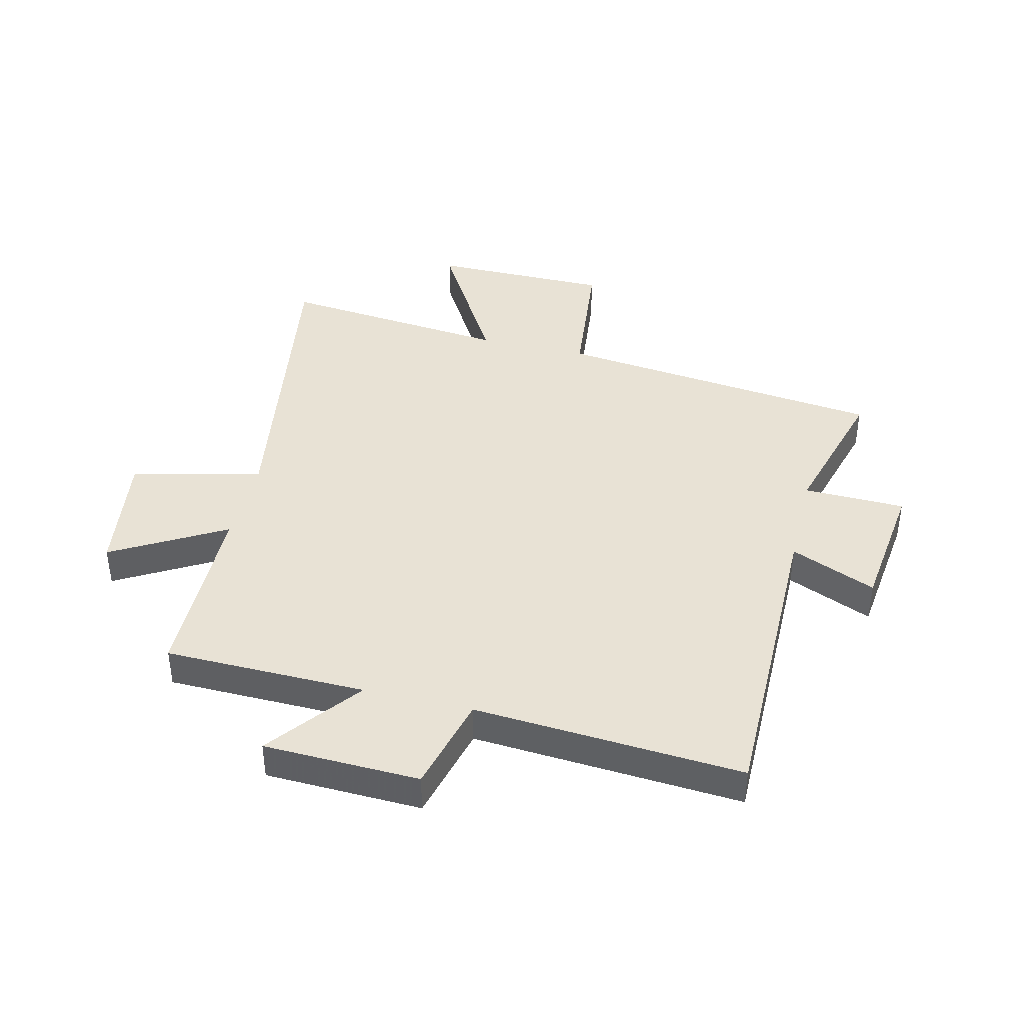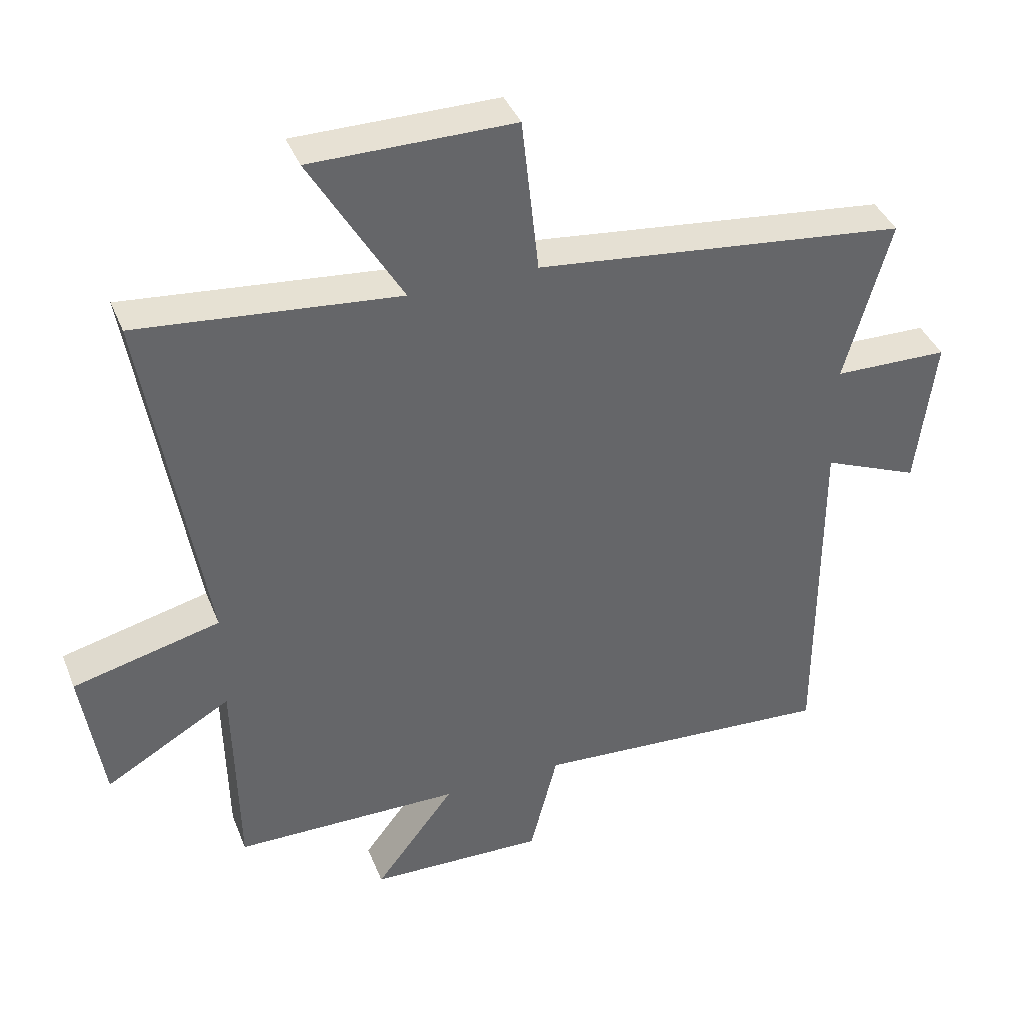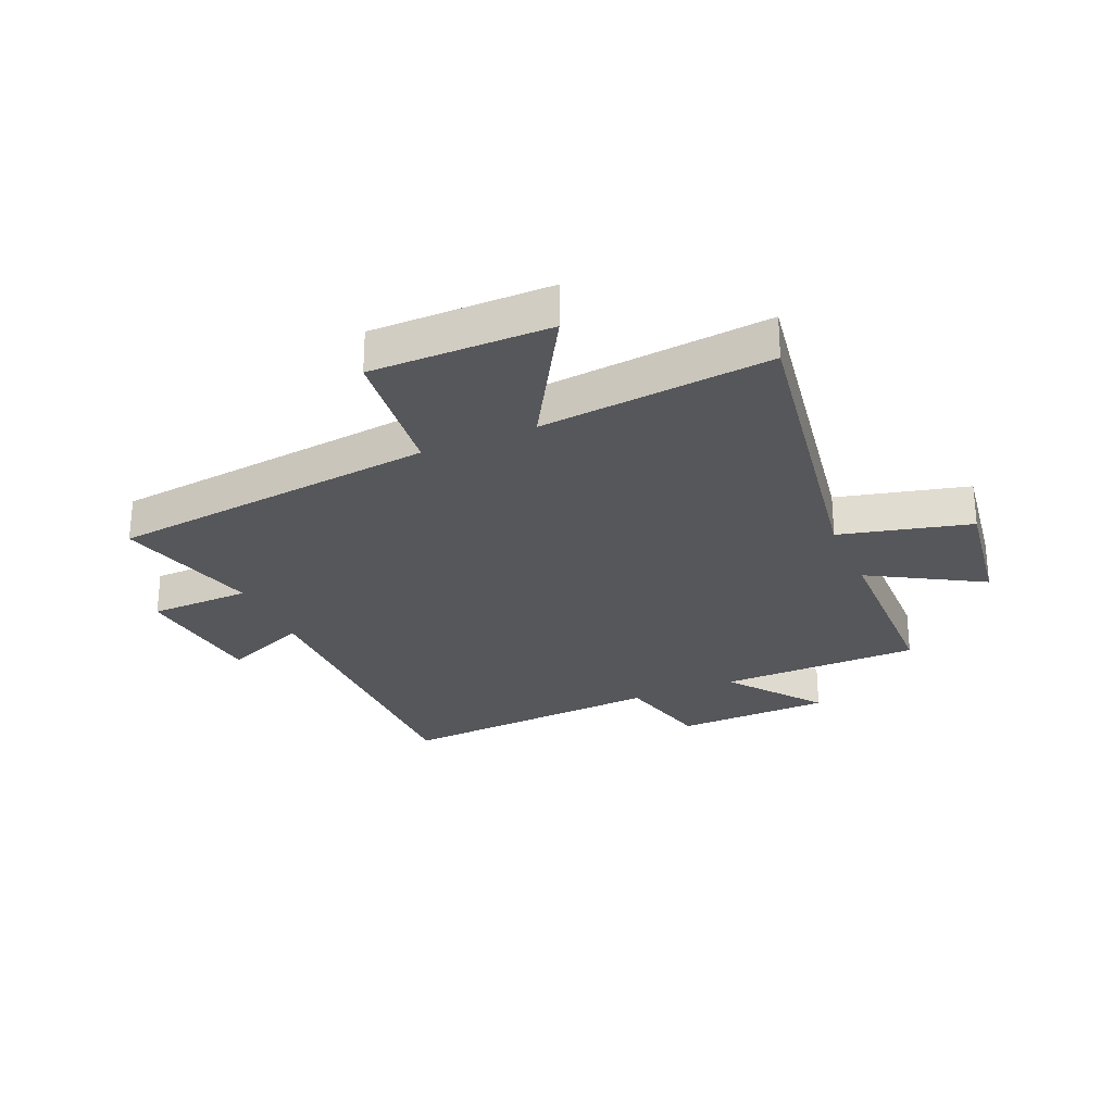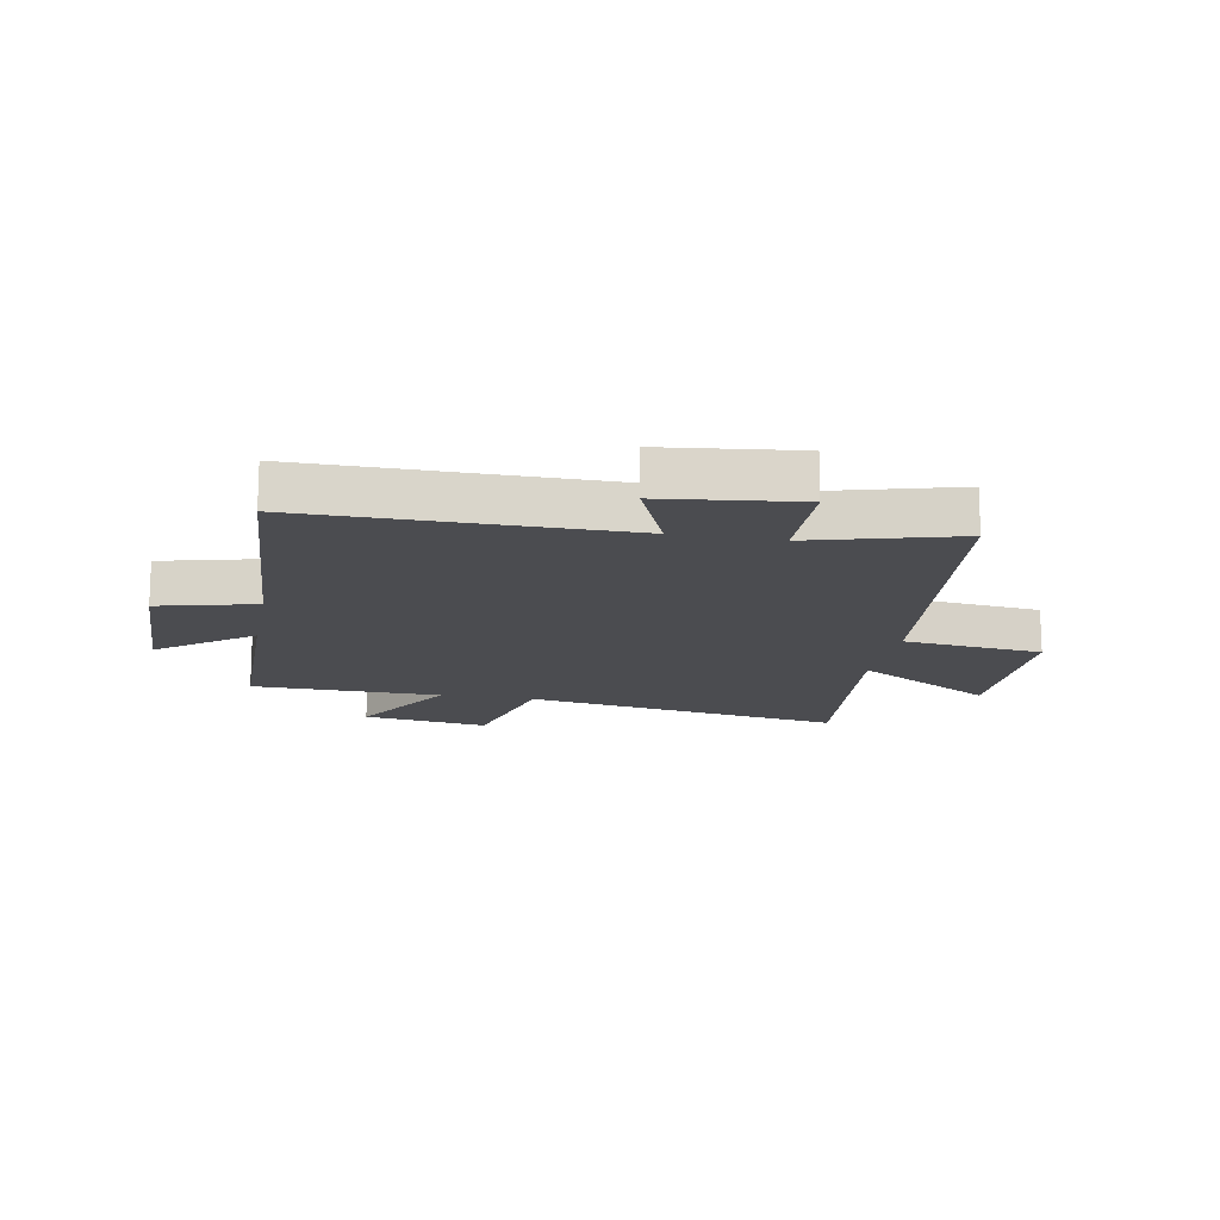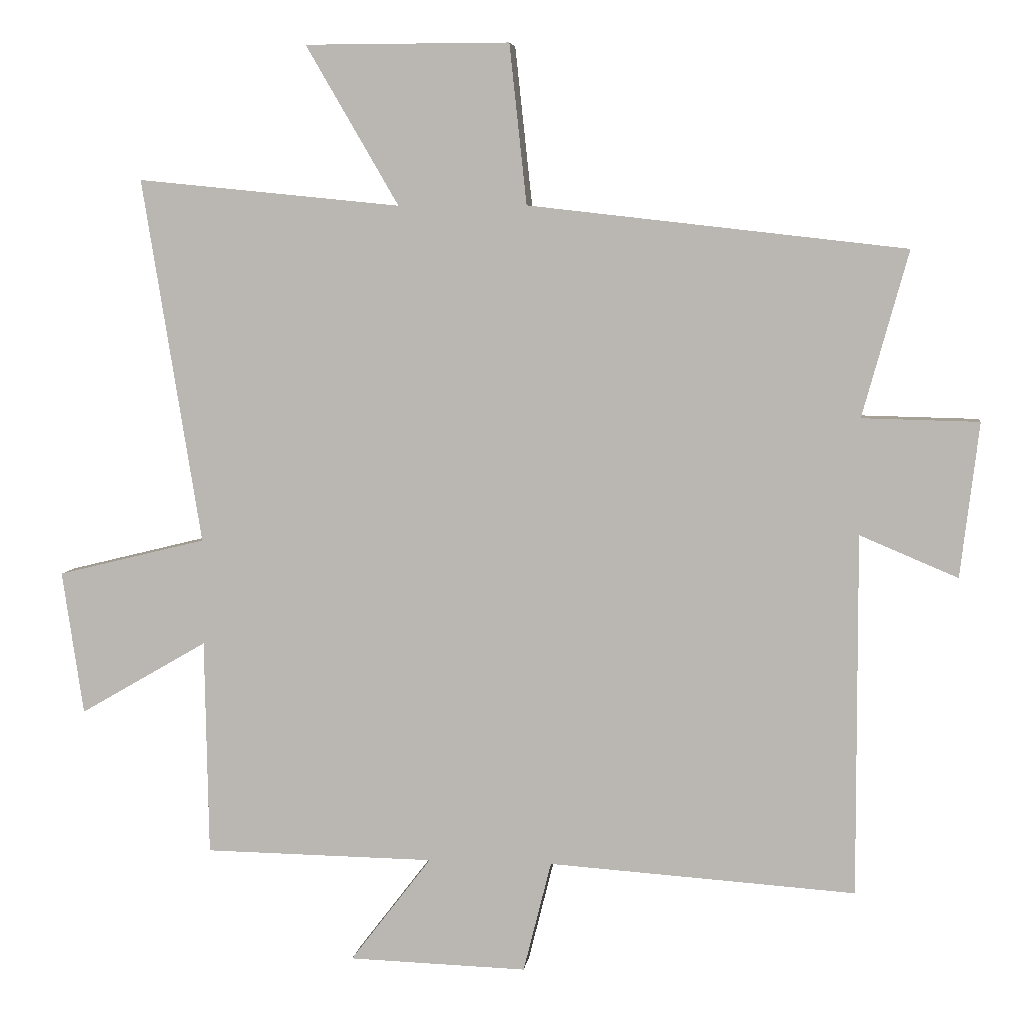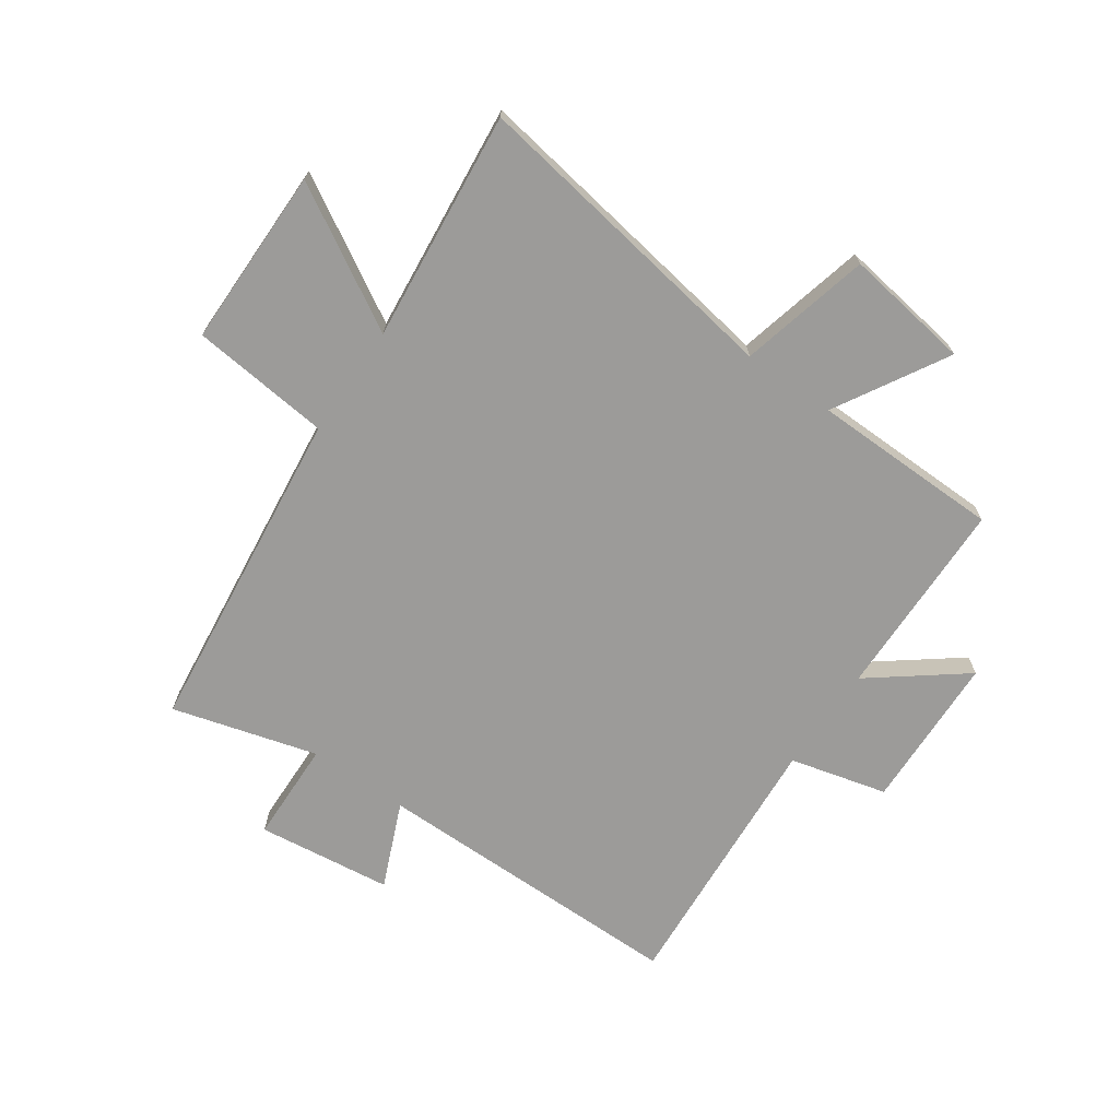
<metadata>
{"format":"obj","ext":"obj","renderer":"f3d","projection":"perspective","resolution":1024,"background":"white","views":[{"elev":40.9,"azim":-166.3,"up":"+Y"},{"elev":39.6,"azim":159.4,"up":"+Z"},{"elev":-27.3,"azim":23.3,"up":"+Y"},{"elev":-15.2,"azim":-100.6,"up":"+Y"},{"elev":5.7,"azim":-172.7,"up":"+Z"},{"elev":-69.8,"azim":55.3,"up":"+Y"}]}
</metadata>
<code>
v -0.569 0.07 0.435
v -0.002 0.07 0.5
v 0.024 0.07 0.74
v 0.332 0.07 0.74
v 0.192 0.07 0.5
v 0.589 0.07 0.54
v 0.5 0.07 -0.01
v 0.724 0.07 -0.065
v 0.692 0.07 -0.281
v 0.5 0.07 -0.17
v 0.494 0.07 -0.495
v 0.148 0.07 -0.5
v 0.27 0.07 -0.659
v 0.002 0.07 -0.667
v -0.04 0.07 -0.5
v -0.501 0.07 -0.531
v -0.5 0.07 0.012
v -0.647 0.07 -0.05
v -0.675 0.07 0.182
v -0.5 0.07 0.186
v -0.569 0 0.435
v -0.002 0 0.5
v 0.024 0 0.74
v 0.332 0 0.74
v 0.192 0 0.5
v 0.589 0 0.54
v 0.5 0 -0.01
v 0.724 0 -0.065
v 0.692 0 -0.281
v 0.5 0 -0.17
v 0.494 0 -0.495
v 0.148 0 -0.5
v 0.27 0 -0.659
v 0.002 0 -0.667
v -0.04 0 -0.5
v -0.501 0 -0.531
v -0.5 0 0.012
v -0.647 0 -0.05
v -0.675 0 0.182
v -0.5 0 0.186
f 17 18 19 20
f 15 16 17
f 15 17 20
f 12 13 14 15
f 20 1 2
f 15 20 2
f 12 15 2
f 11 12 2
f 10 11 2
f 7 8 9 10
f 5 6 7
f 10 2 3
f 7 10 3
f 5 7 3
f 3 4 5
f 40 39 38 37
f 37 36 35
f 40 37 35
f 35 34 33 32
f 22 21 40
f 22 40 35
f 22 35 32
f 22 32 31
f 22 31 30
f 30 29 28 27
f 27 26 25
f 23 22 30
f 23 30 27
f 23 27 25
f 25 24 23
f 1 21 22 2
f 2 22 23 3
f 3 23 24 4
f 4 24 25 5
f 5 25 26 6
f 6 26 27 7
f 7 27 28 8
f 8 28 29 9
f 9 29 30 10
f 10 30 31 11
f 11 31 32 12
f 12 32 33 13
f 13 33 34 14
f 14 34 35 15
f 15 35 36 16
f 16 36 37 17
f 17 37 38 18
f 18 38 39 19
f 19 39 40 20
f 20 40 21 1

</code>
